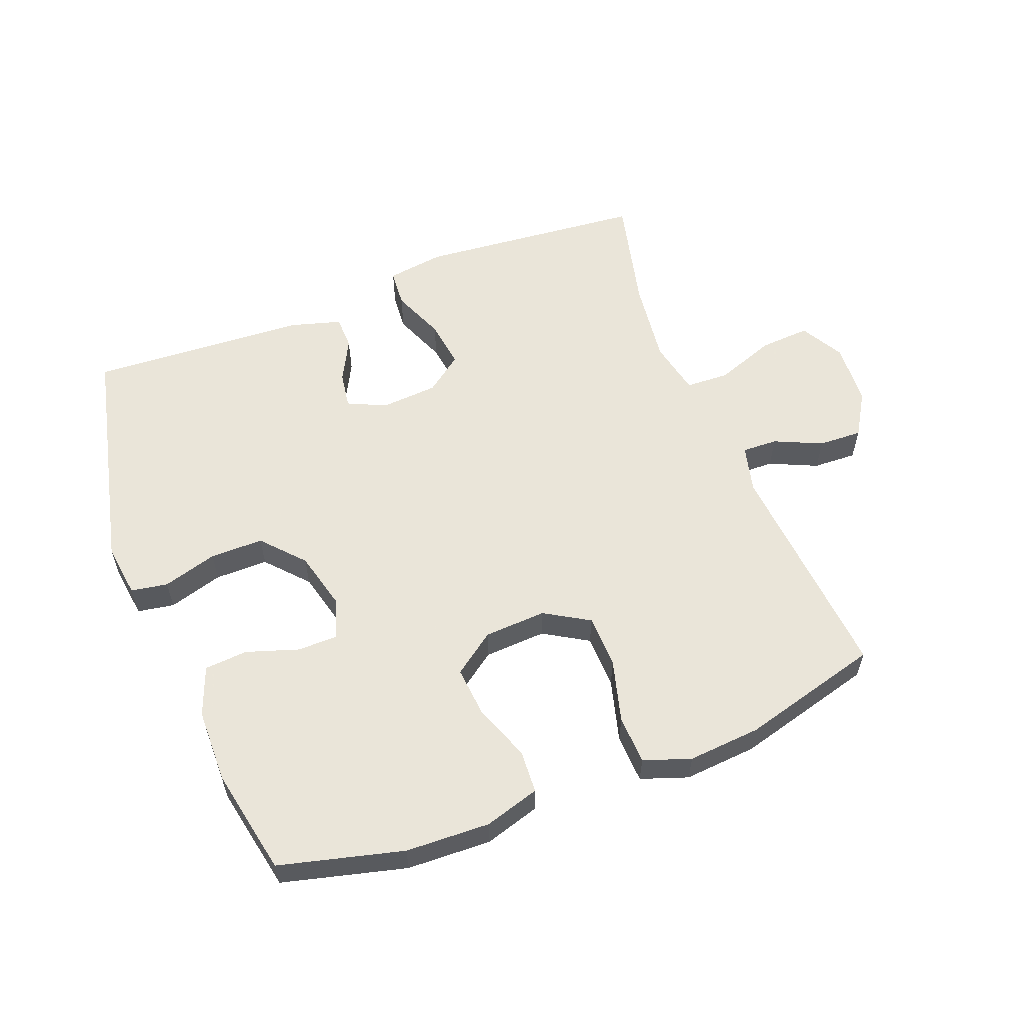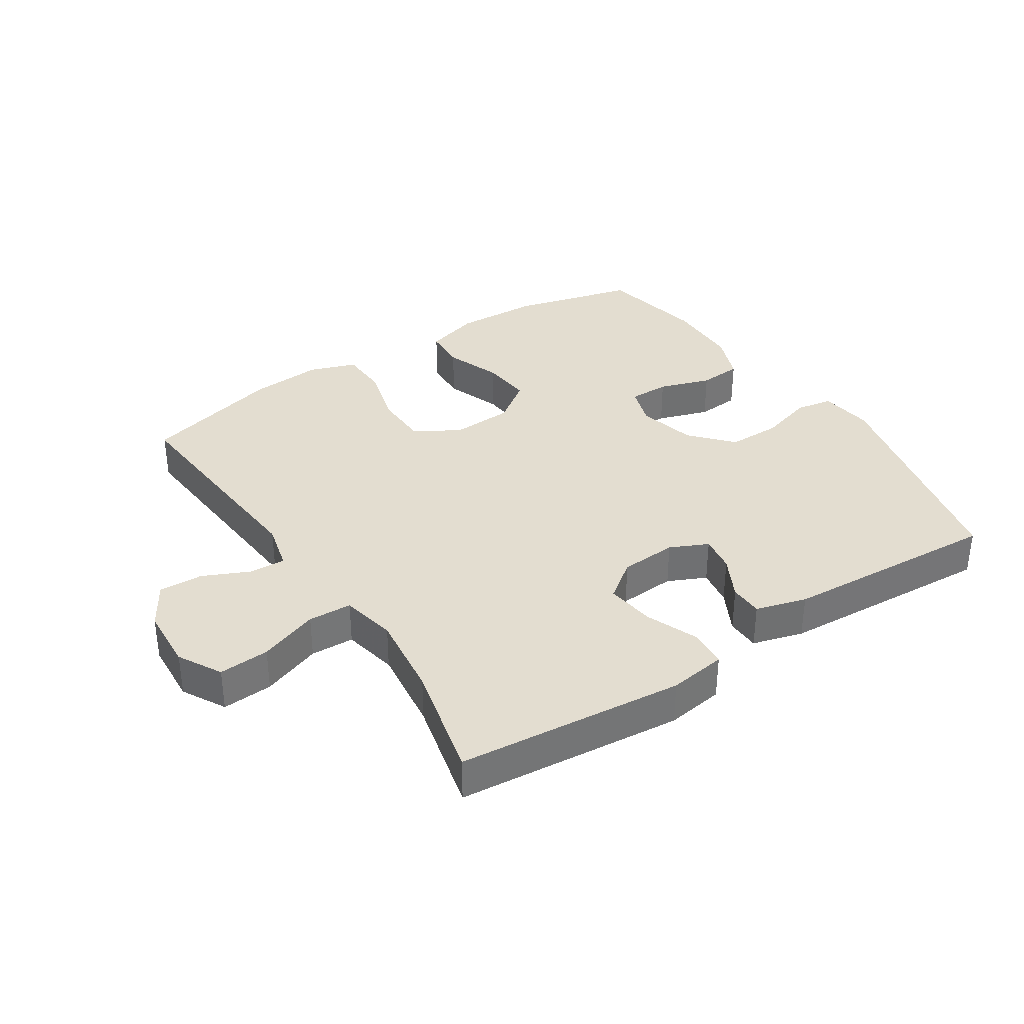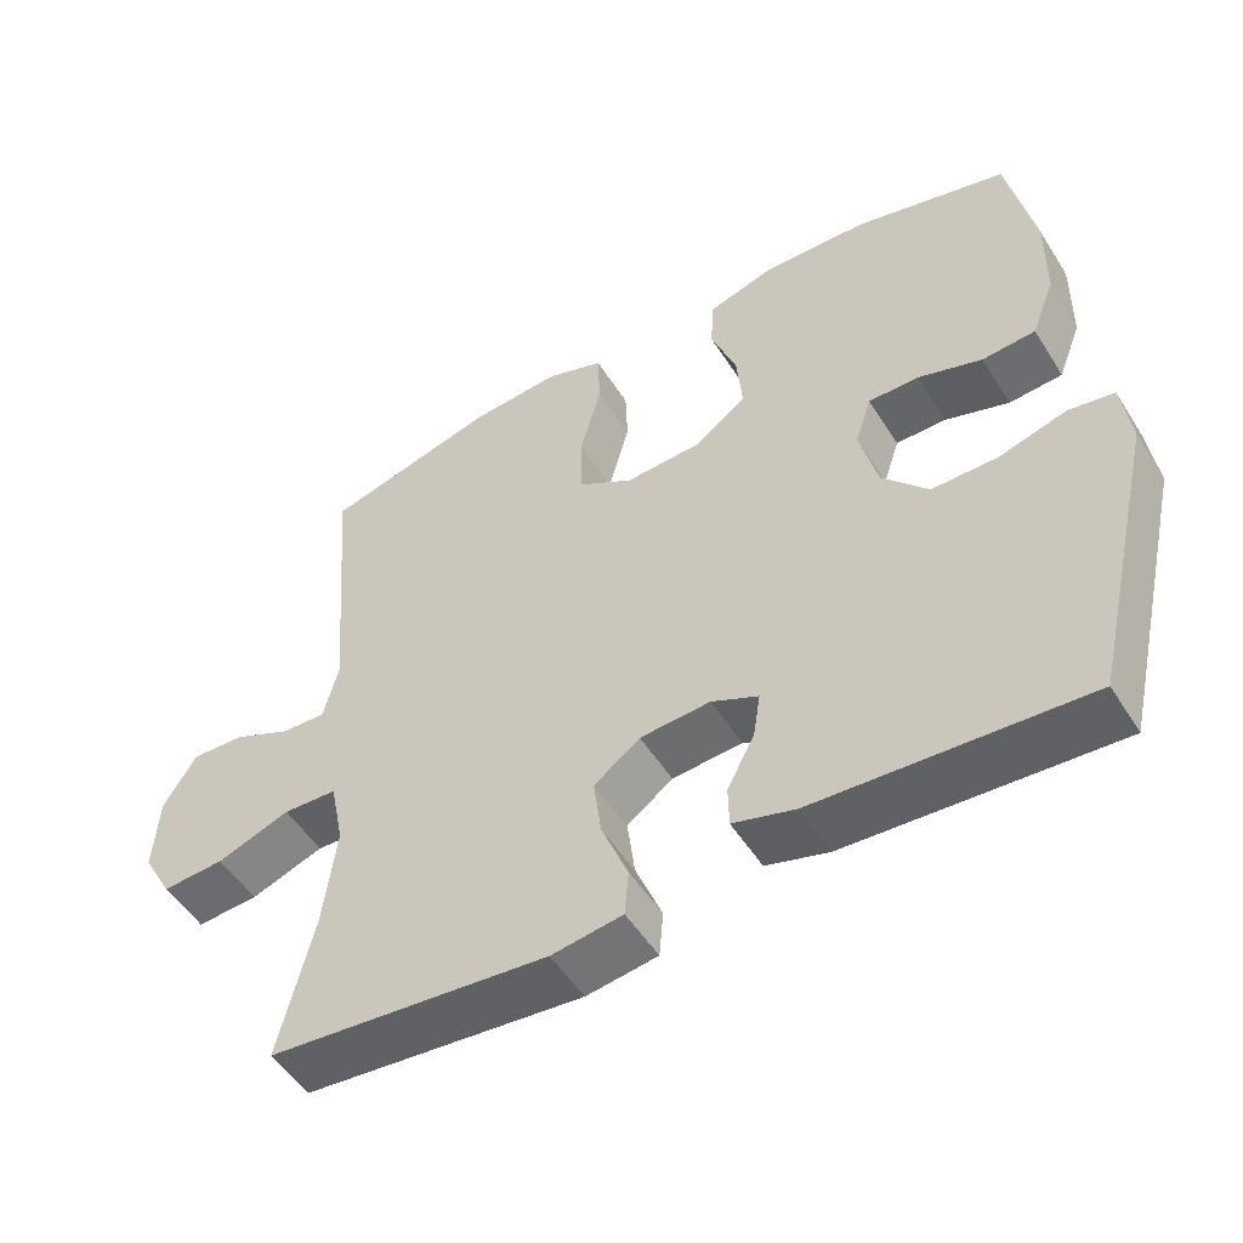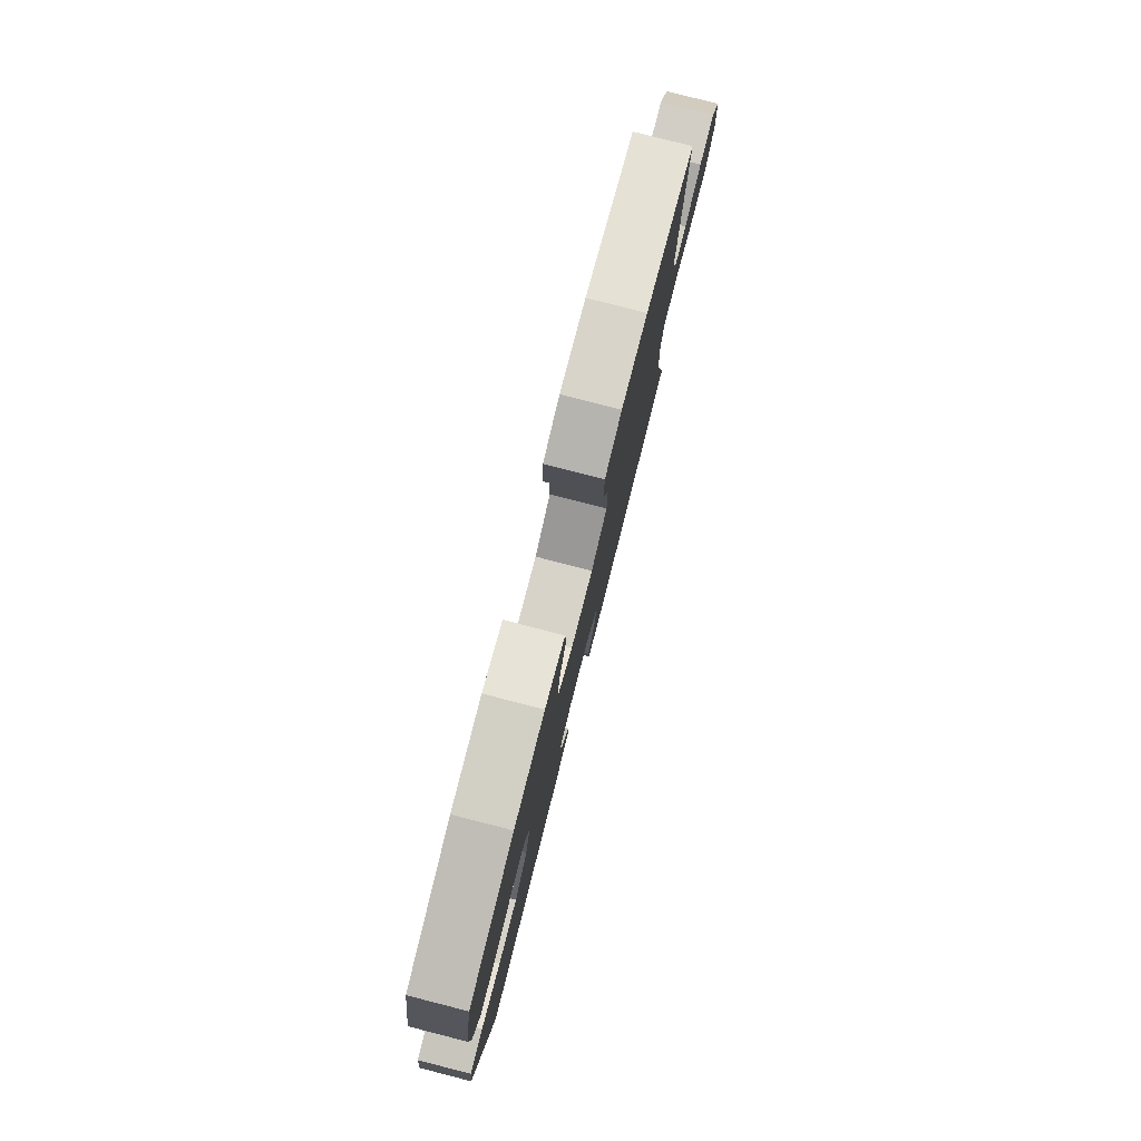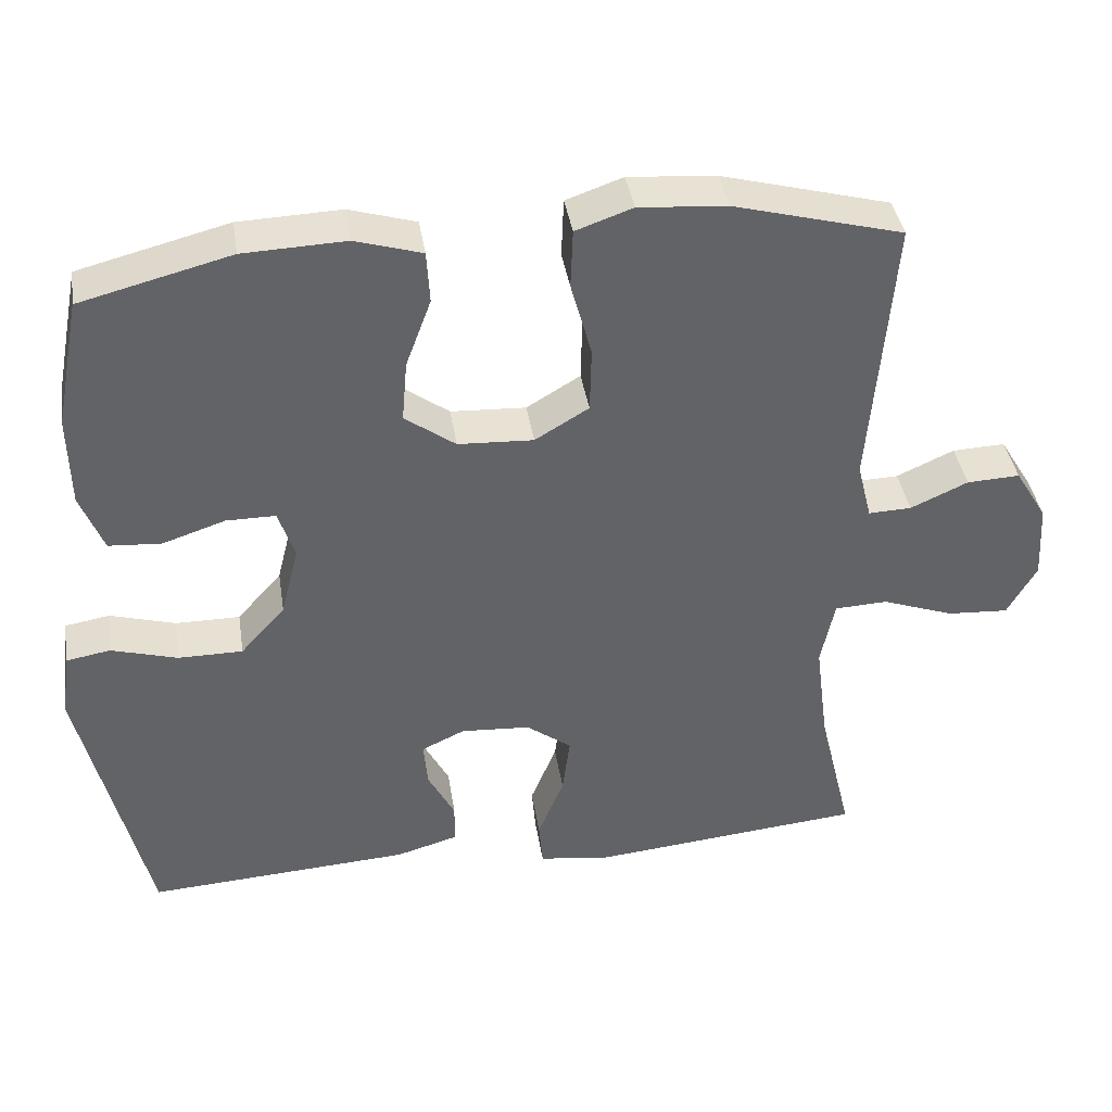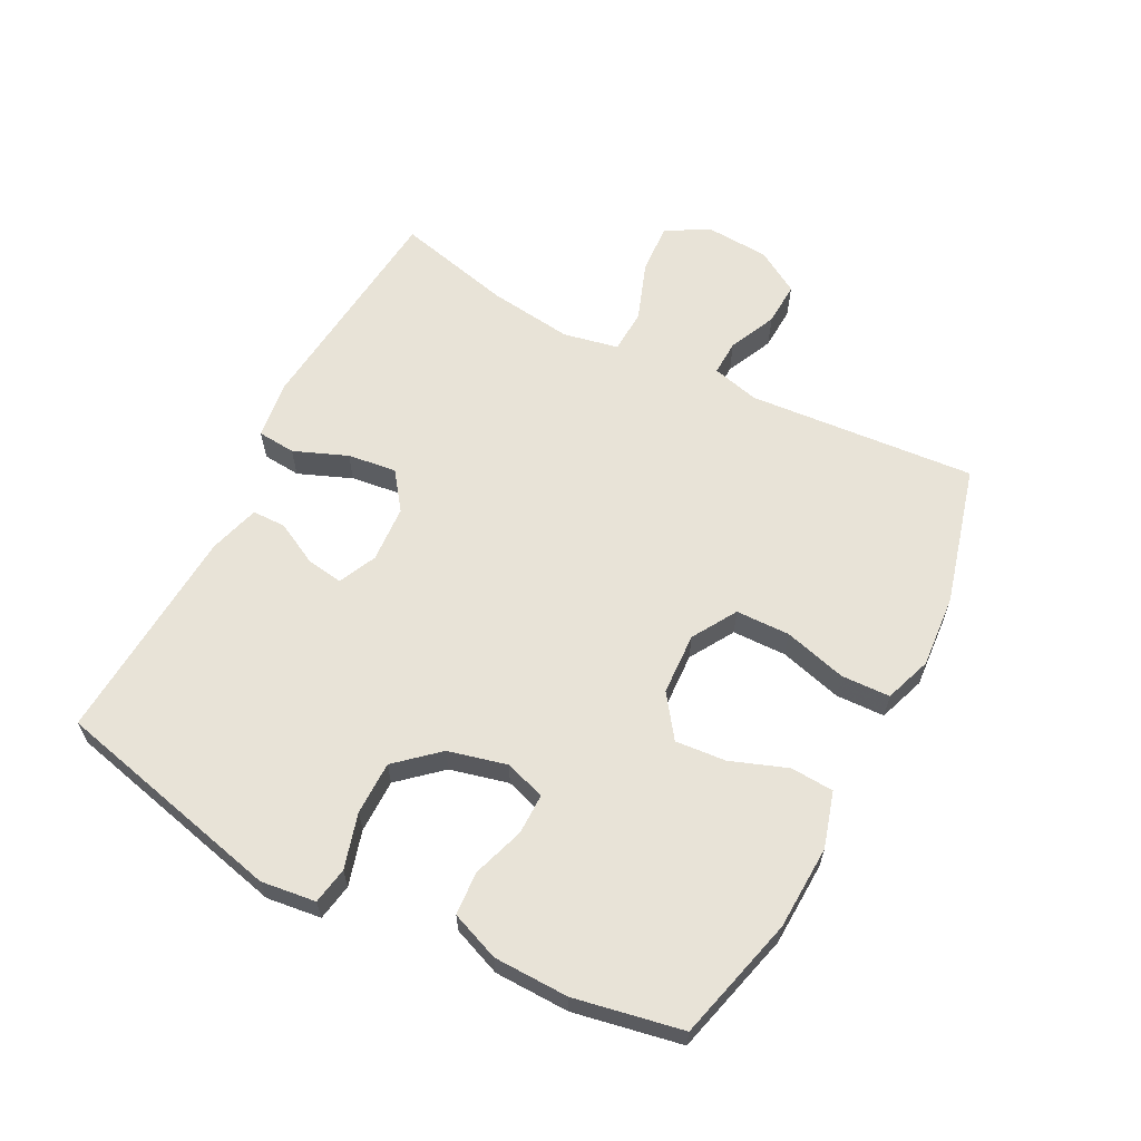
<metadata>
{"format":"obj","ext":"obj","renderer":"f3d","projection":"perspective","resolution":1024,"background":"white","views":[{"elev":57.7,"azim":-21.3,"up":"+Y"},{"elev":35.5,"azim":146.8,"up":"+Y"},{"elev":-51.6,"azim":-148.6,"up":"+Z"},{"elev":79.7,"azim":-75.7,"up":"+Z"},{"elev":39.6,"azim":-8.9,"up":"+Z"},{"elev":62.0,"azim":-62.5,"up":"+Y"}]}
</metadata>
<code>
v -0.5 0.07 -0.5
v -0.586 0.07 -0.134
v -0.575 0.07 -0.048
v -0.517 0.07 -0.038
v -0.431 0.07 -0.063
v -0.347 0.07 -0.063
v -0.289 0.07 0.002
v -0.266 0.07 0.094
v -0.287 0.07 0.158
v -0.351 0.07 0.158
v -0.433 0.07 0.131
v -0.501 0.07 0.136
v -0.531 0.07 0.213
v -0.533 0.07 0.331
v -0.5 0.07 0.5
v -0.305 0.07 0.55
v -0.172 0.07 0.555
v -0.085 0.07 0.529
v -0.081 0.07 0.461
v -0.114 0.07 0.372
v -0.121 0.07 0.292
v -0.055 0.07 0.244
v 0.043 0.07 0.239
v 0.113 0.07 0.281
v 0.115 0.07 0.366
v 0.088 0.07 0.465
v 0.091 0.07 0.542
v 0.165 0.07 0.568
v 0.28 0.07 0.559
v 0.5 0.07 0.5
v 0.471 0.07 0.141
v 0.49 0.07 0.066
v 0.546 0.07 0.068
v 0.621 0.07 0.102
v 0.69 0.07 0.105
v 0.732 0.07 0.036
v 0.738 0.07 -0.064
v 0.7 0.07 -0.132
v 0.62 0.07 -0.127
v 0.526 0.07 -0.093
v 0.457 0.07 -0.096
v 0.439 0.07 -0.183
v 0.456 0.07 -0.317
v 0.5 0.07 -0.5
v 0.142 0.07 -0.534
v 0.051 0.07 -0.521
v 0.046 0.07 -0.461
v 0.08 0.07 -0.377
v 0.09 0.07 -0.3
v 0.031 0.07 -0.256
v -0.059 0.07 -0.25
v -0.119 0.07 -0.278
v -0.11 0.07 -0.336
v -0.075 0.07 -0.403
v -0.076 0.07 -0.456
v -0.156 0.07 -0.479
v -0.5 0 -0.5
v -0.586 0 -0.134
v -0.575 0 -0.048
v -0.517 0 -0.038
v -0.431 0 -0.063
v -0.347 0 -0.063
v -0.289 0 0.002
v -0.266 0 0.094
v -0.287 0 0.158
v -0.351 0 0.158
v -0.433 0 0.131
v -0.501 0 0.136
v -0.531 0 0.213
v -0.533 0 0.331
v -0.5 0 0.5
v -0.305 0 0.55
v -0.172 0 0.555
v -0.085 0 0.529
v -0.081 0 0.461
v -0.114 0 0.372
v -0.121 0 0.292
v -0.055 0 0.244
v 0.043 0 0.239
v 0.113 0 0.281
v 0.115 0 0.366
v 0.088 0 0.465
v 0.091 0 0.542
v 0.165 0 0.568
v 0.28 0 0.559
v 0.5 0 0.5
v 0.471 0 0.141
v 0.49 0 0.066
v 0.546 0 0.068
v 0.621 0 0.102
v 0.69 0 0.105
v 0.732 0 0.036
v 0.738 0 -0.064
v 0.7 0 -0.132
v 0.62 0 -0.127
v 0.526 0 -0.093
v 0.457 0 -0.096
v 0.439 0 -0.183
v 0.456 0 -0.317
v 0.5 0 -0.5
v 0.142 0 -0.534
v 0.051 0 -0.521
v 0.046 0 -0.461
v 0.08 0 -0.377
v 0.09 0 -0.3
v 0.031 0 -0.256
v -0.059 0 -0.25
v -0.119 0 -0.278
v -0.11 0 -0.336
v -0.075 0 -0.403
v -0.076 0 -0.456
v -0.156 0 -0.479
f 53 54 55 56
f 52 53 56 1
f 45 46 47 48
f 43 44 45 48
f 42 43 48 49
f 41 42 49 50
f 37 38 39 40
f 37 40 41
f 36 37 41
f 33 34 35 36
f 32 33 36 41
f 31 32 41 50
f 25 26 27 28
f 24 25 28 29
f 17 18 19 20
f 17 20 21
f 16 17 21
f 15 16 21
f 14 15 21 22
f 10 11 12 13
f 9 10 13 14
f 2 3 4 5
f 52 1 2 5
f 51 52 5 6
f 24 29 30 31
f 23 24 31 50
f 22 23 50 51
f 9 14 22
f 8 9 22 51
f 51 6 7
f 7 8 51
f 112 111 110 109
f 57 112 109 108
f 104 103 102 101
f 104 101 100 99
f 105 104 99 98
f 106 105 98 97
f 96 95 94 93
f 97 96 93
f 97 93 92
f 92 91 90 89
f 97 92 89 88
f 106 97 88 87
f 84 83 82 81
f 85 84 81 80
f 76 75 74 73
f 77 76 73
f 77 73 72
f 77 72 71
f 78 77 71 70
f 69 68 67 66
f 70 69 66 65
f 61 60 59 58
f 61 58 57 108
f 62 61 108 107
f 87 86 85 80
f 106 87 80 79
f 107 106 79 78
f 78 70 65
f 107 78 65 64
f 63 62 107
f 107 64 63
f 1 57 58 2
f 2 58 59 3
f 3 59 60 4
f 4 60 61 5
f 5 61 62 6
f 6 62 63 7
f 7 63 64 8
f 8 64 65 9
f 9 65 66 10
f 10 66 67 11
f 11 67 68 12
f 12 68 69 13
f 13 69 70 14
f 14 70 71 15
f 15 71 72 16
f 16 72 73 17
f 17 73 74 18
f 18 74 75 19
f 19 75 76 20
f 20 76 77 21
f 21 77 78 22
f 22 78 79 23
f 23 79 80 24
f 24 80 81 25
f 25 81 82 26
f 26 82 83 27
f 27 83 84 28
f 28 84 85 29
f 29 85 86 30
f 30 86 87 31
f 31 87 88 32
f 32 88 89 33
f 33 89 90 34
f 34 90 91 35
f 35 91 92 36
f 36 92 93 37
f 37 93 94 38
f 38 94 95 39
f 39 95 96 40
f 40 96 97 41
f 41 97 98 42
f 42 98 99 43
f 43 99 100 44
f 44 100 101 45
f 45 101 102 46
f 46 102 103 47
f 47 103 104 48
f 48 104 105 49
f 49 105 106 50
f 50 106 107 51
f 51 107 108 52
f 52 108 109 53
f 53 109 110 54
f 54 110 111 55
f 55 111 112 56
f 56 112 57 1

</code>
